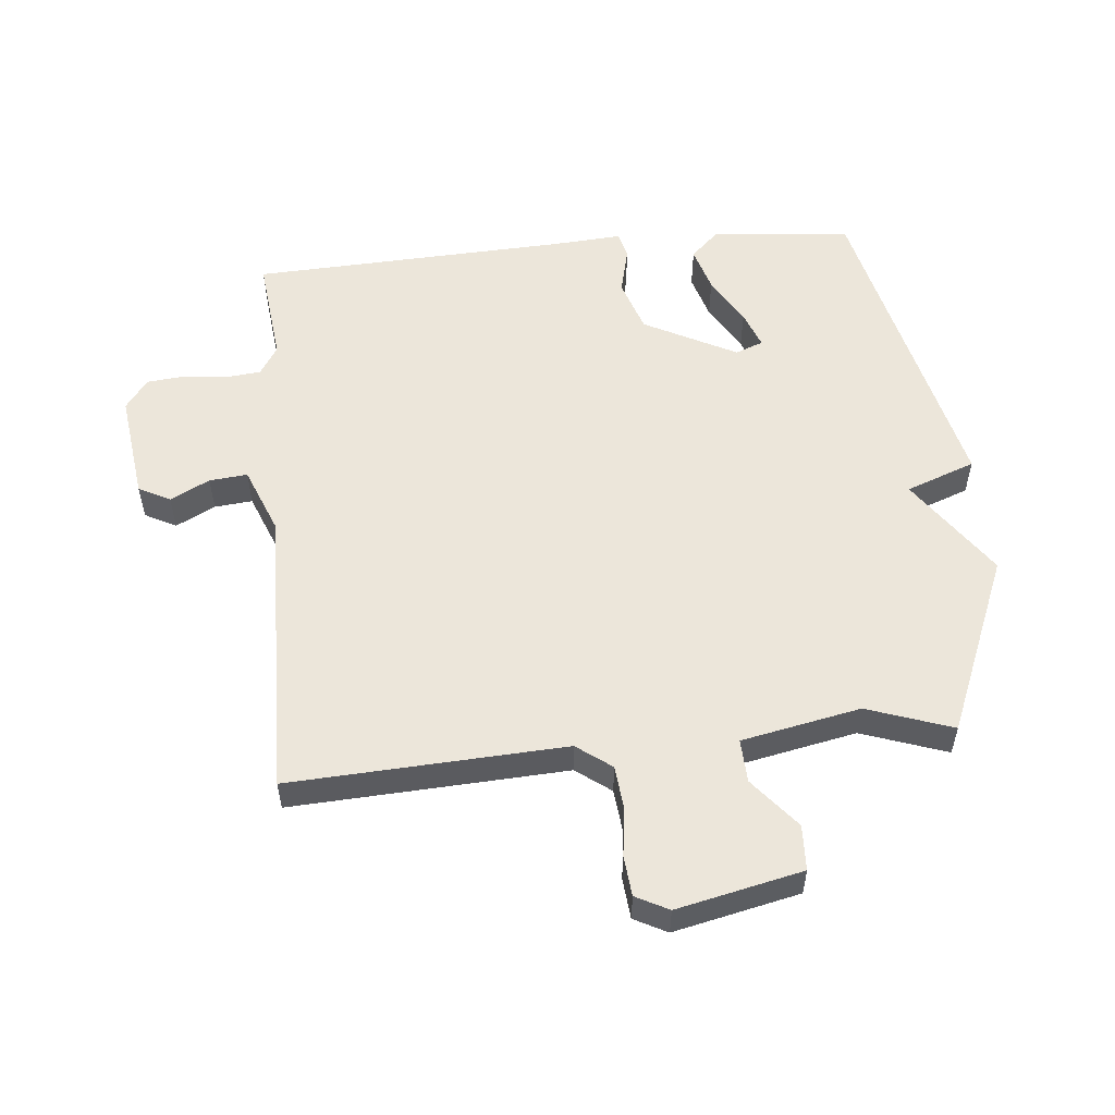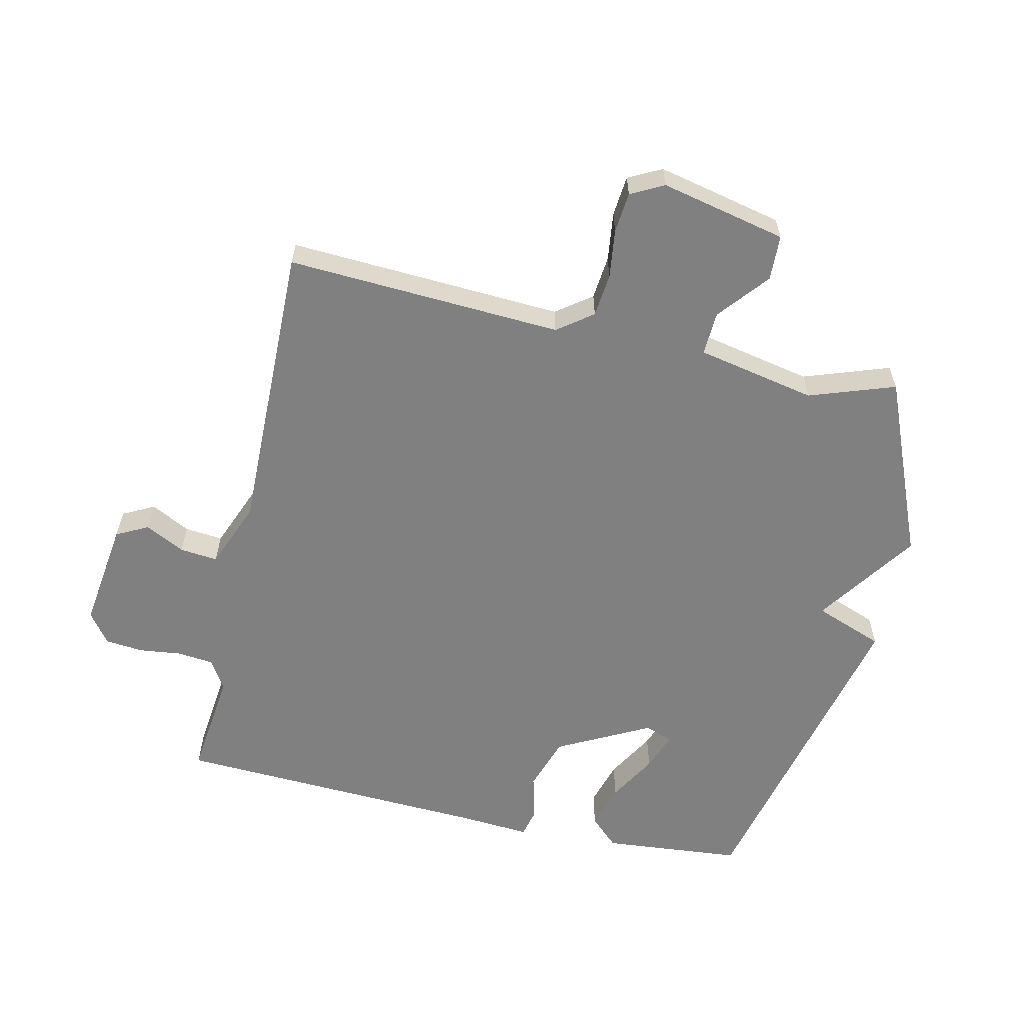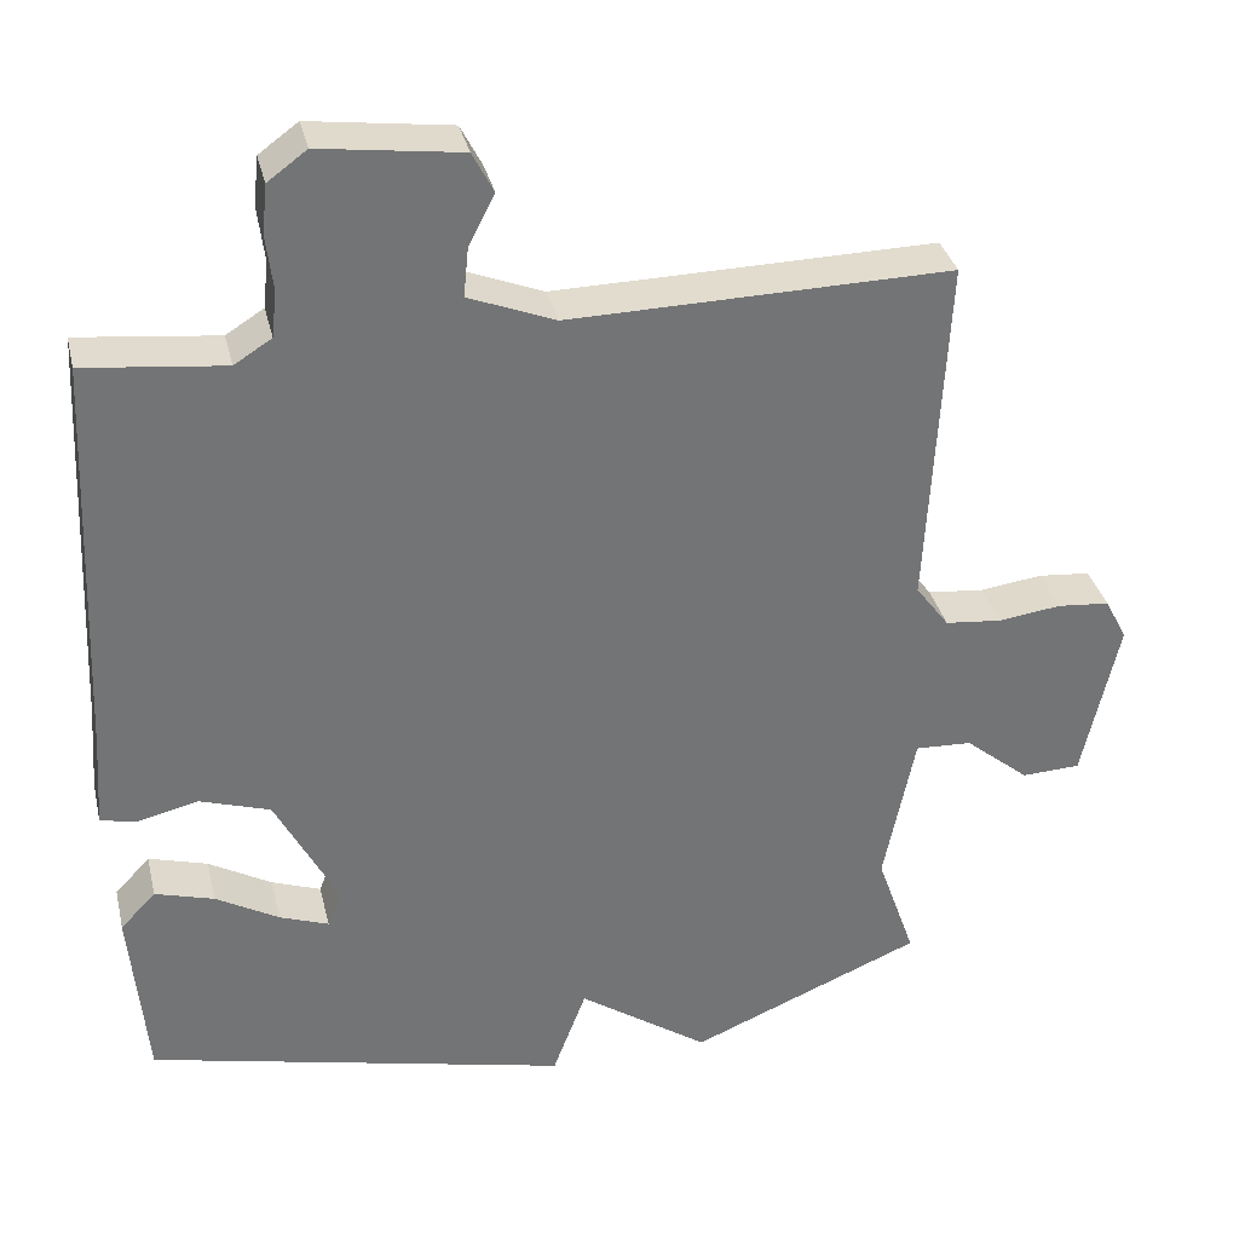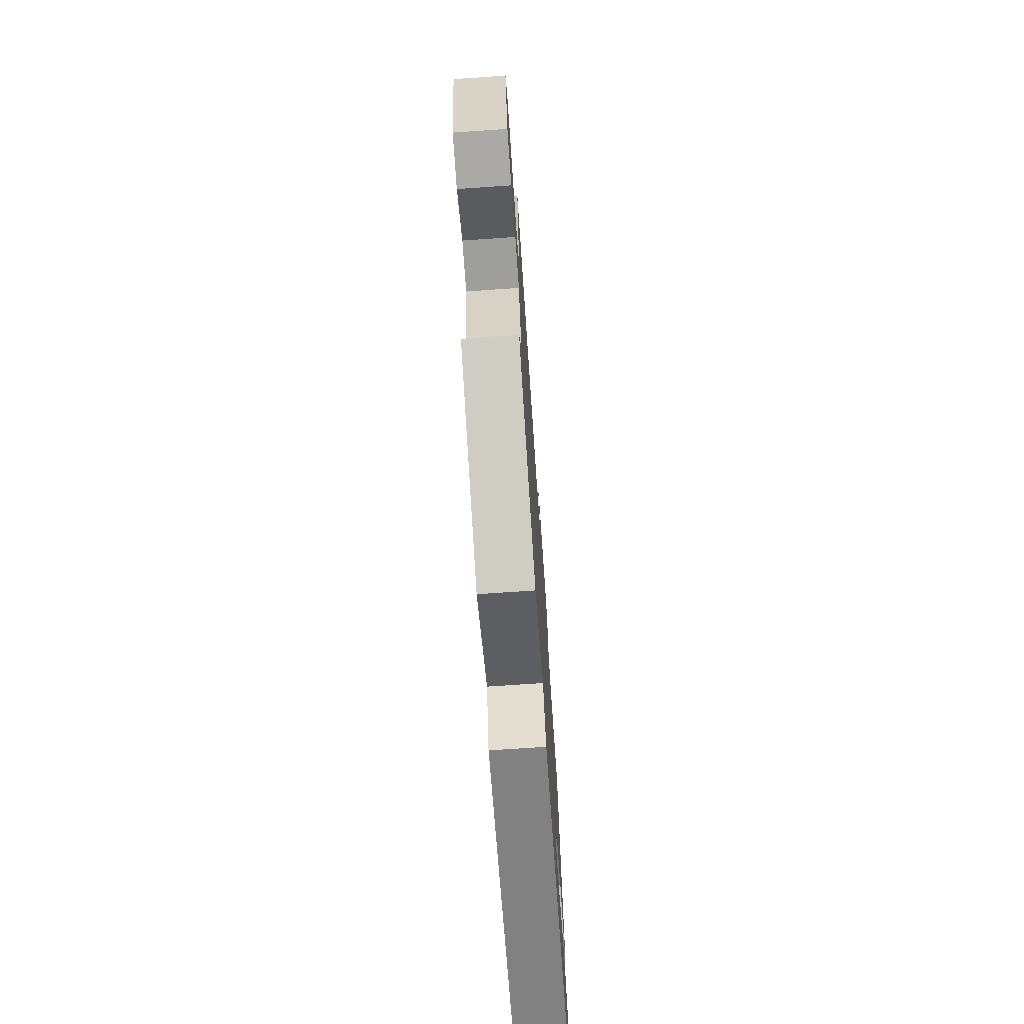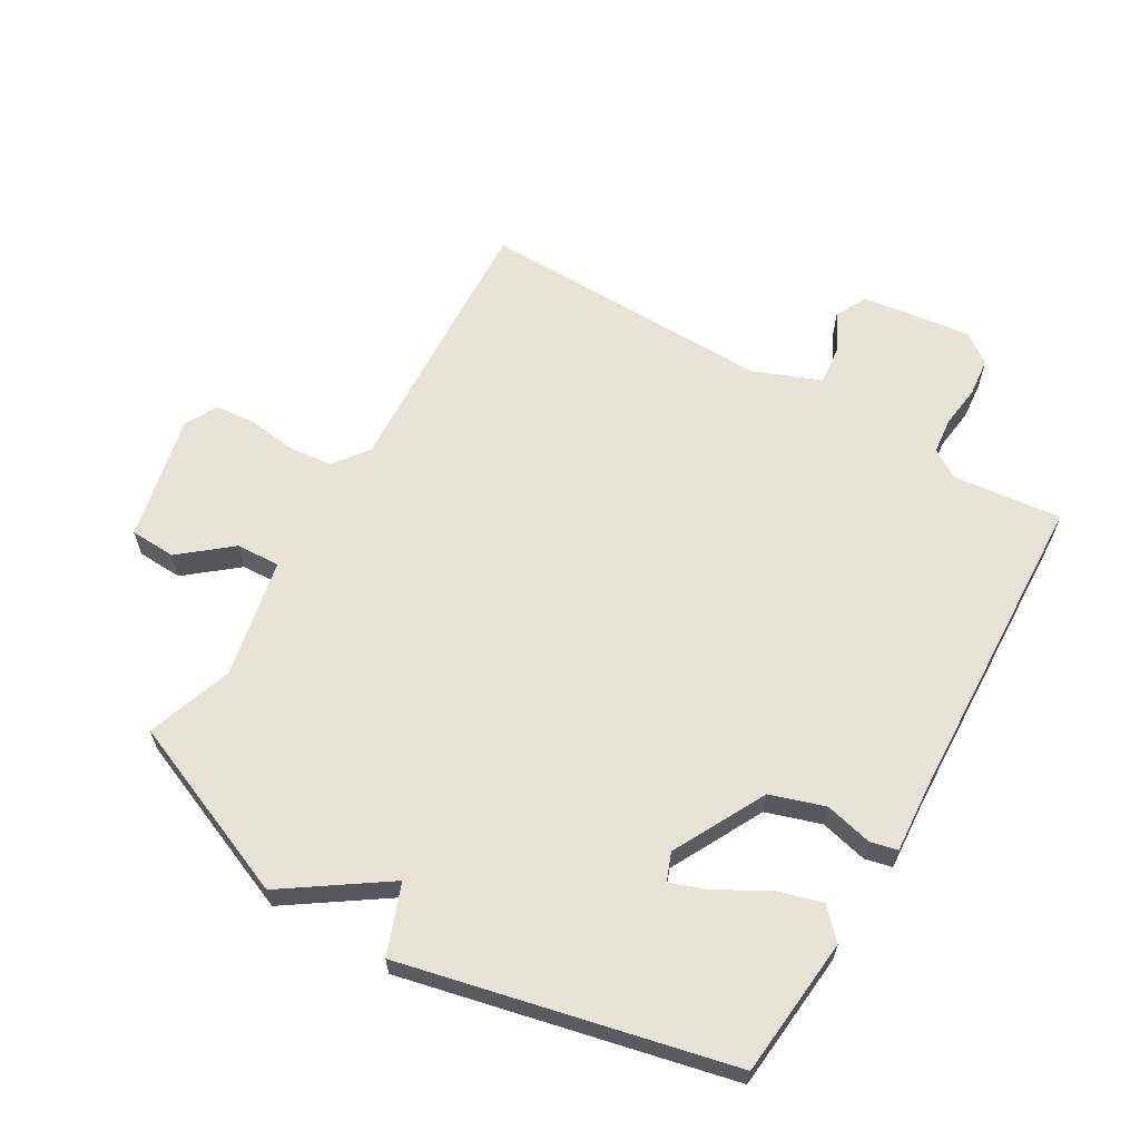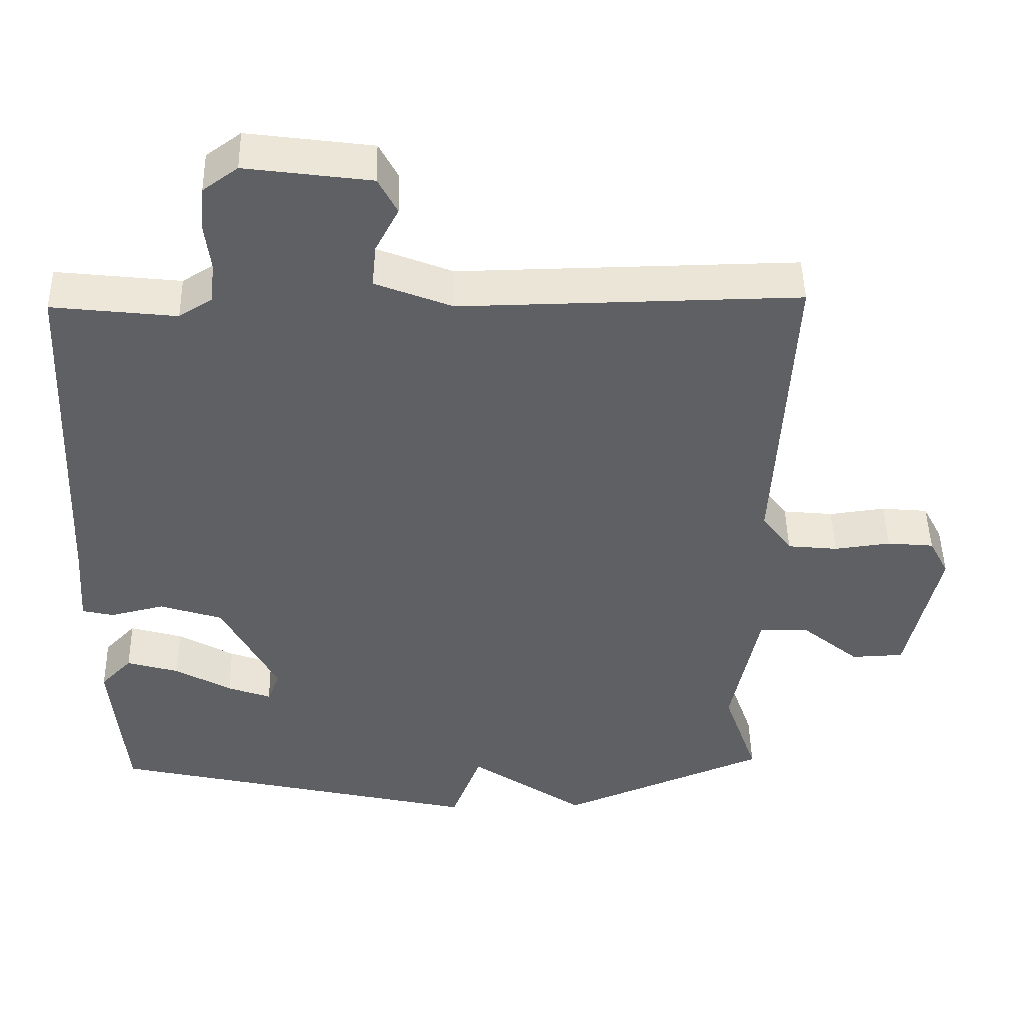
<metadata>
{"format":"obj","ext":"obj","renderer":"f3d","projection":"perspective","resolution":1024,"background":"white","views":[{"elev":54.4,"azim":84.6,"up":"+Y"},{"elev":-60.0,"azim":77.3,"up":"+Y"},{"elev":34.2,"azim":-13.1,"up":"+Z"},{"elev":-73.2,"azim":93.9,"up":"+Z"},{"elev":62.7,"azim":-149.6,"up":"+Y"},{"elev":46.9,"azim":-1.1,"up":"+Z"}]}
</metadata>
<code>
v -0.5 0.07 0.5
v -0.329 0.07 0.481
v -0.283 0.07 0.51
v -0.277 0.07 0.567
v -0.285 0.07 0.634
v -0.279 0.07 0.694
v -0.231 0.07 0.729
v -0.059 0.07 0.706
v -0.033 0.07 0.656
v -0.065 0.07 0.594
v -0.071 0.07 0.534
v 0.035 0.07 0.492
v 0.5 0.07 0.5
v 0.477 0.07 0.066
v 0.518 0.07 0.011
v 0.587 0.07 0.004
v 0.664 0.07 0.014
v 0.728 0.07 0.008
v 0.755 0.07 -0.044
v 0.711 0.07 -0.242
v 0.639 0.07 -0.245
v 0.56 0.07 -0.18
v 0.491 0.07 -0.177
v 0.453 0.07 -0.365
v 0.5 0.07 -0.5
v 0.216 0.07 -0.618
v 0.057 0.07 -0.509
v 0.016 0.07 -0.618
v -0.5 0.07 -0.5
v -0.52 0.07 -0.279
v -0.477 0.07 -0.234
v -0.405 0.07 -0.255
v -0.328 0.07 -0.299
v -0.268 0.07 -0.321
v -0.251 0.07 -0.277
v -0.327 0.07 -0.131
v -0.413 0.07 -0.103
v -0.488 0.07 -0.121
v -0.531 0.07 -0.111
v -0.523 0.07 0
v -0.5 0 0.5
v -0.329 0 0.481
v -0.283 0 0.51
v -0.277 0 0.567
v -0.285 0 0.634
v -0.279 0 0.694
v -0.231 0 0.729
v -0.059 0 0.706
v -0.033 0 0.656
v -0.065 0 0.594
v -0.071 0 0.534
v 0.035 0 0.492
v 0.5 0 0.5
v 0.477 0 0.066
v 0.518 0 0.011
v 0.587 0 0.004
v 0.664 0 0.014
v 0.728 0 0.008
v 0.755 0 -0.044
v 0.711 0 -0.242
v 0.639 0 -0.245
v 0.56 0 -0.18
v 0.491 0 -0.177
v 0.453 0 -0.365
v 0.5 0 -0.5
v 0.216 0 -0.618
v 0.057 0 -0.509
v 0.016 0 -0.618
v -0.5 0 -0.5
v -0.52 0 -0.279
v -0.477 0 -0.234
v -0.405 0 -0.255
v -0.328 0 -0.299
v -0.268 0 -0.321
v -0.251 0 -0.277
v -0.327 0 -0.131
v -0.413 0 -0.103
v -0.488 0 -0.121
v -0.531 0 -0.111
v -0.523 0 0
f 37 38 39 40
f 40 1 2
f 37 40 2
f 36 37 2
f 35 36 2 3
f 31 32 33
f 30 31 33
f 29 30 33
f 28 29 33
f 27 28 33 34
f 24 25 26 27
f 27 34 35
f 24 27 35
f 23 24 35
f 20 21 22
f 19 20 22
f 18 19 22
f 17 18 22
f 16 17 22
f 15 16 22 23
f 35 3 4
f 23 35 4
f 15 23 4
f 14 15 4
f 8 9 10
f 7 8 10
f 6 7 10
f 5 6 10
f 4 5 10
f 4 10 11
f 14 4 11 12
f 12 13 14
f 80 79 78 77
f 42 41 80
f 42 80 77
f 42 77 76
f 43 42 76 75
f 73 72 71
f 73 71 70
f 73 70 69
f 73 69 68
f 74 73 68 67
f 67 66 65 64
f 75 74 67
f 75 67 64
f 75 64 63
f 62 61 60
f 62 60 59
f 62 59 58
f 62 58 57
f 62 57 56
f 63 62 56 55
f 44 43 75
f 44 75 63
f 44 63 55
f 44 55 54
f 50 49 48
f 50 48 47
f 50 47 46
f 50 46 45
f 50 45 44
f 51 50 44
f 52 51 44 54
f 54 53 52
f 1 41 42 2
f 2 42 43 3
f 3 43 44 4
f 4 44 45 5
f 5 45 46 6
f 6 46 47 7
f 7 47 48 8
f 8 48 49 9
f 9 49 50 10
f 10 50 51 11
f 11 51 52 12
f 12 52 53 13
f 13 53 54 14
f 14 54 55 15
f 15 55 56 16
f 16 56 57 17
f 17 57 58 18
f 18 58 59 19
f 19 59 60 20
f 20 60 61 21
f 21 61 62 22
f 22 62 63 23
f 23 63 64 24
f 24 64 65 25
f 25 65 66 26
f 26 66 67 27
f 27 67 68 28
f 28 68 69 29
f 29 69 70 30
f 30 70 71 31
f 31 71 72 32
f 32 72 73 33
f 33 73 74 34
f 34 74 75 35
f 35 75 76 36
f 36 76 77 37
f 37 77 78 38
f 38 78 79 39
f 39 79 80 40
f 40 80 41 1

</code>
